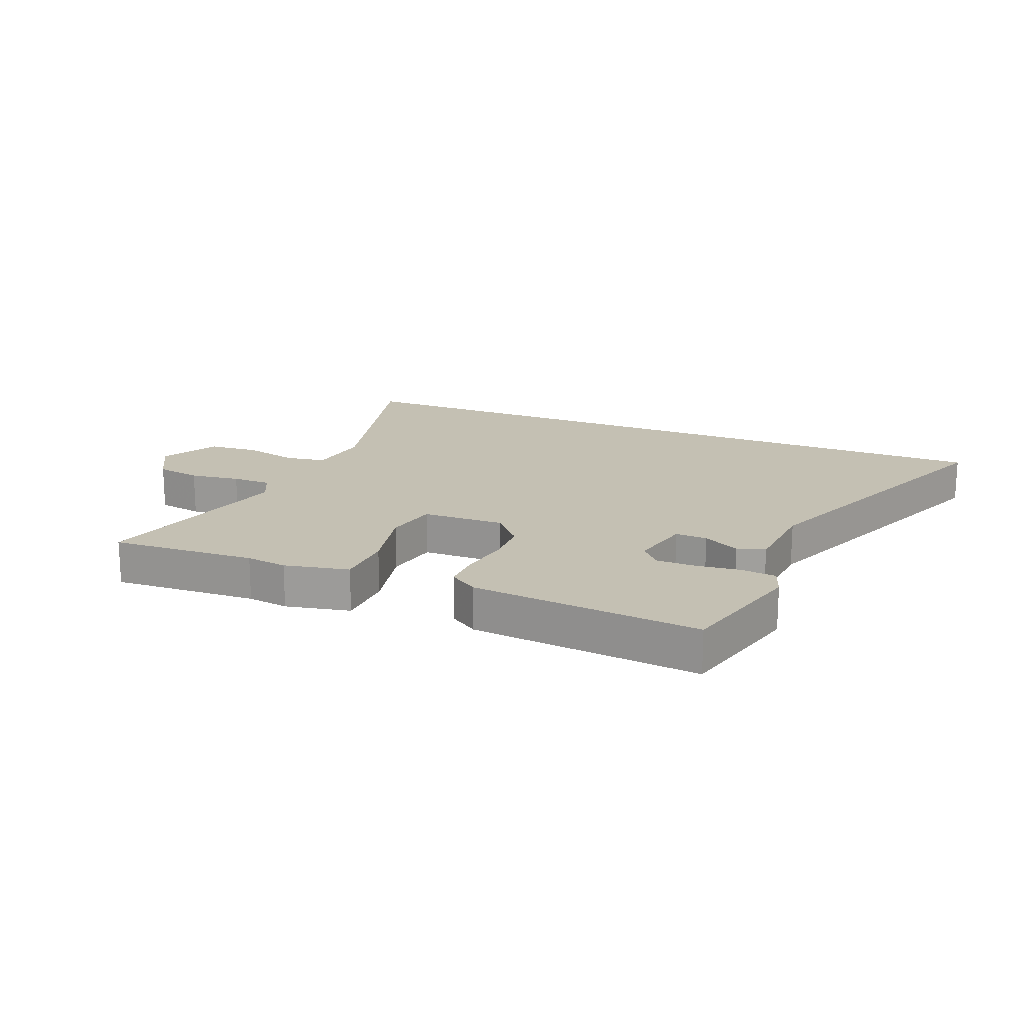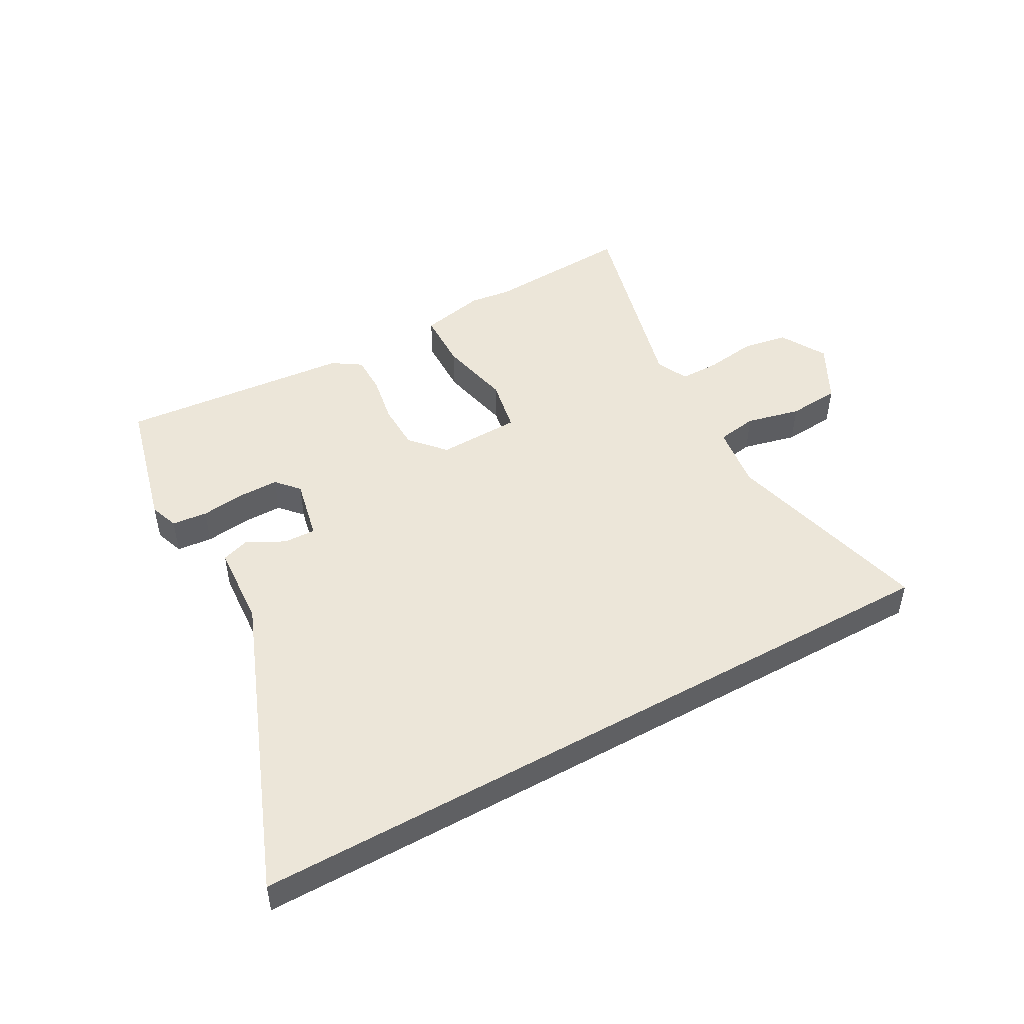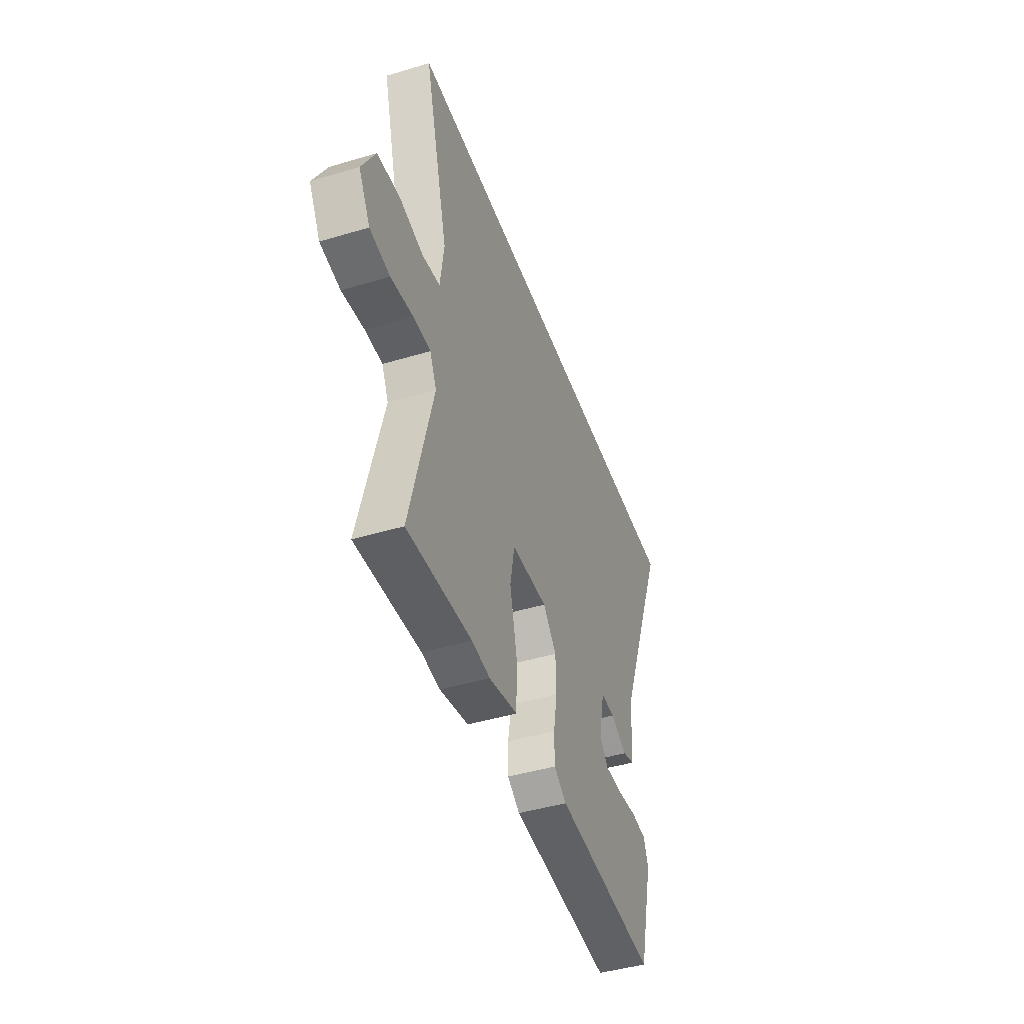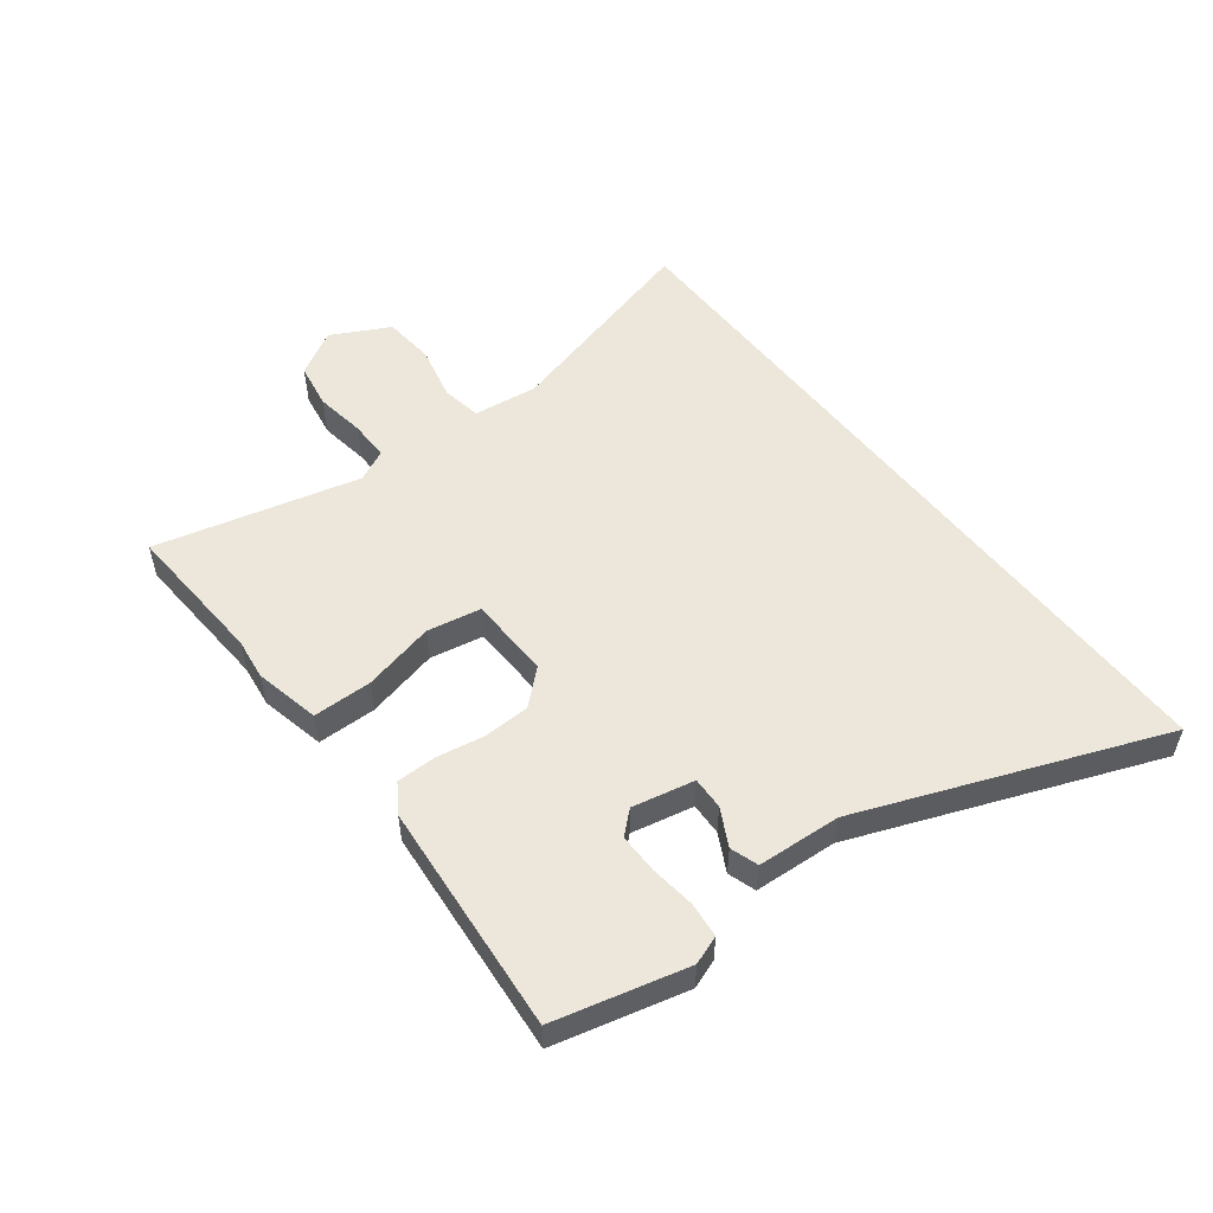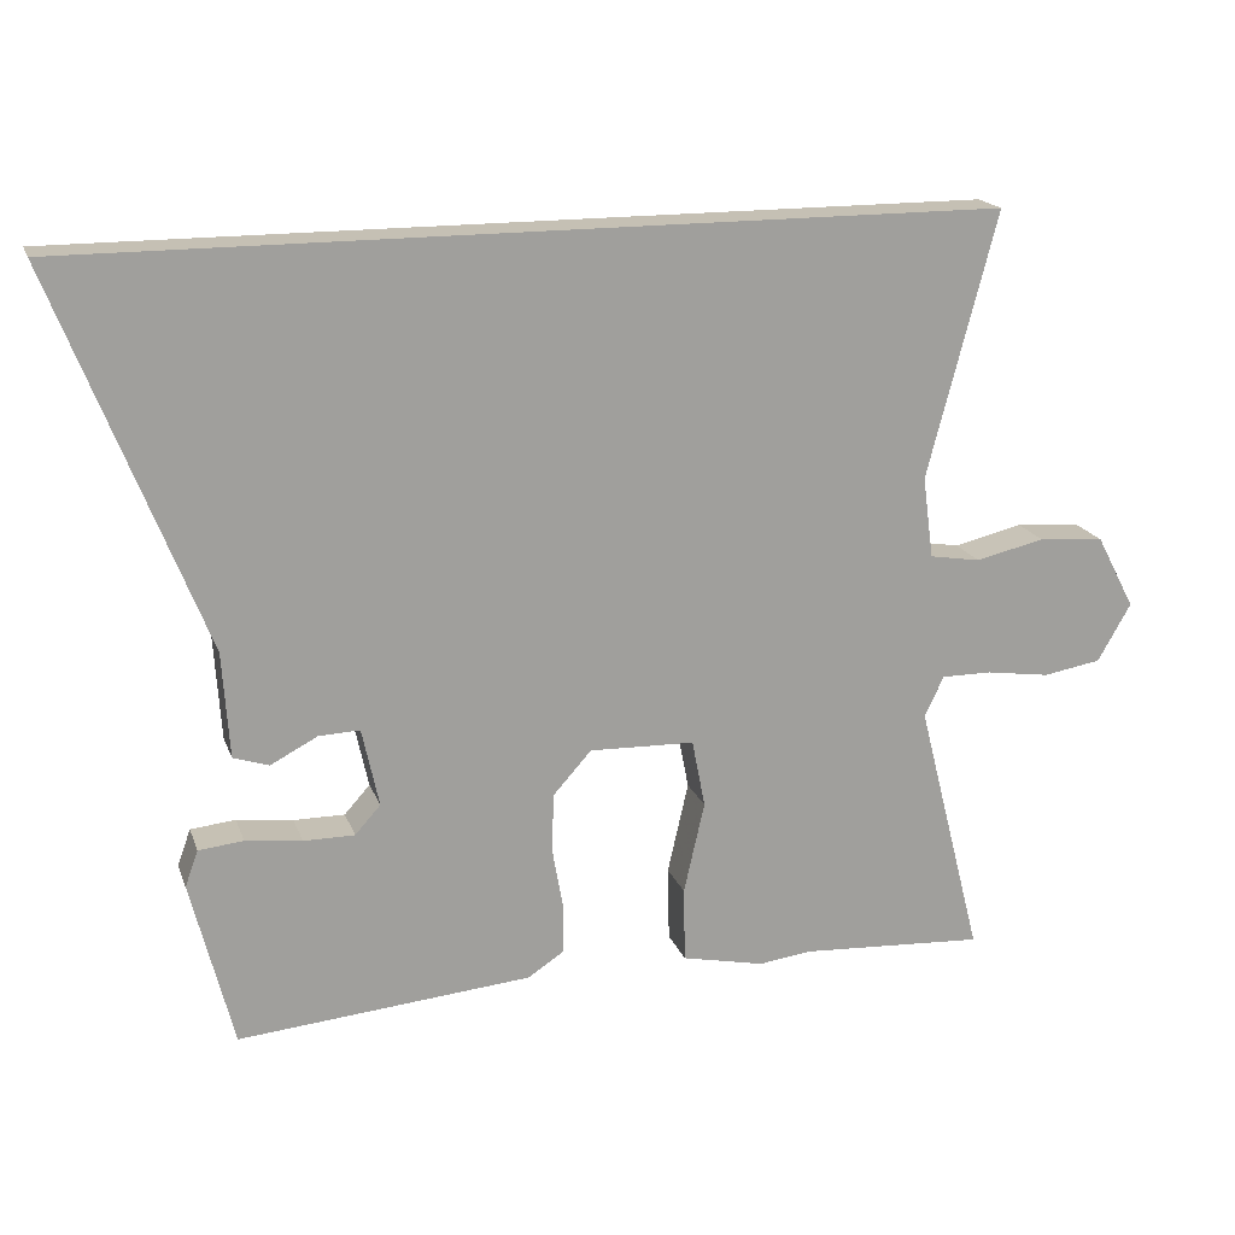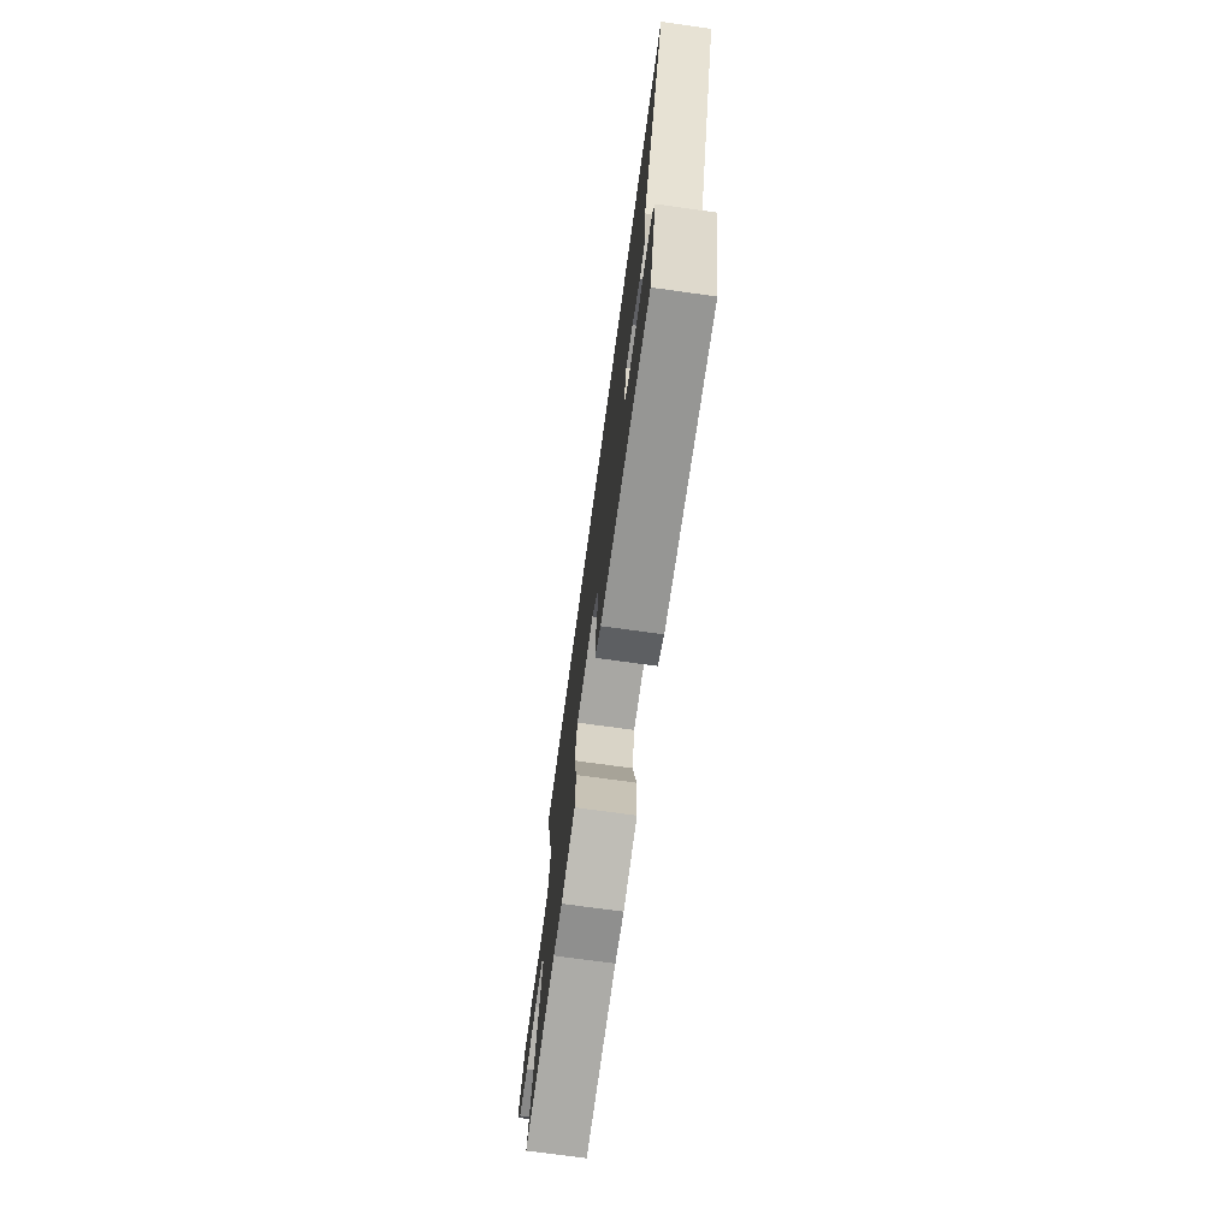
<metadata>
{"format":"obj","ext":"obj","renderer":"f3d","projection":"perspective","resolution":1024,"background":"white","views":[{"elev":18.0,"azim":-157.4,"up":"+Y"},{"elev":48.7,"azim":-29.1,"up":"+Y"},{"elev":-44.6,"azim":109.2,"up":"+Z"},{"elev":53.1,"azim":-127.8,"up":"+Y"},{"elev":18.2,"azim":-16.4,"up":"+Z"},{"elev":-72.8,"azim":-97.9,"up":"+Z"}]}
</metadata>
<code>
v -0.649 0.07 0.5
v 0.544 0.07 0.5
v 0.454 0.07 0.157
v 0.468 0.07 0.052
v 0.534 0.07 0.041
v 0.623 0.07 0.062
v 0.708 0.07 0.055
v 0.758 0.07 -0.04
v 0.715 0.07 -0.115
v 0.64 0.07 -0.128
v 0.557 0.07 -0.116
v 0.492 0.07 -0.116
v 0.467 0.07 -0.168
v 0.552 0.07 -0.503
v 0.312 0.07 -0.489
v 0.244 0.07 -0.498
v 0.137 0.07 -0.475
v 0.135 0.07 -0.378
v 0.162 0.07 -0.259
v 0.145 0.07 -0.171
v 0.009 0.07 -0.167
v -0.041 0.07 -0.223
v -0.043 0.07 -0.3
v -0.029 0.07 -0.379
v -0.029 0.07 -0.443
v -0.076 0.07 -0.474
v -0.457 0.07 -0.508
v -0.512 0.07 -0.291
v -0.495 0.07 -0.244
v -0.437 0.07 -0.238
v -0.364 0.07 -0.247
v -0.298 0.07 -0.247
v -0.265 0.07 -0.21
v -0.287 0.07 -0.108
v -0.34 0.07 -0.11
v -0.401 0.07 -0.142
v -0.447 0.07 -0.127
v -0.456 0.07 0.01
v -0.649 0 0.5
v 0.544 0 0.5
v 0.454 0 0.157
v 0.468 0 0.052
v 0.534 0 0.041
v 0.623 0 0.062
v 0.708 0 0.055
v 0.758 0 -0.04
v 0.715 0 -0.115
v 0.64 0 -0.128
v 0.557 0 -0.116
v 0.492 0 -0.116
v 0.467 0 -0.168
v 0.552 0 -0.503
v 0.312 0 -0.489
v 0.244 0 -0.498
v 0.137 0 -0.475
v 0.135 0 -0.378
v 0.162 0 -0.259
v 0.145 0 -0.171
v 0.009 0 -0.167
v -0.041 0 -0.223
v -0.043 0 -0.3
v -0.029 0 -0.379
v -0.029 0 -0.443
v -0.076 0 -0.474
v -0.457 0 -0.508
v -0.512 0 -0.291
v -0.495 0 -0.244
v -0.437 0 -0.238
v -0.364 0 -0.247
v -0.298 0 -0.247
v -0.265 0 -0.21
v -0.287 0 -0.108
v -0.34 0 -0.11
v -0.401 0 -0.142
v -0.447 0 -0.127
v -0.456 0 0.01
f 35 36 37 38
f 34 35 38 1
f 28 29 30 31
f 28 31 32
f 27 28 32
f 26 27 32 33
f 23 24 25 26
f 22 23 26 33
f 16 17 18 19
f 15 16 19 20
f 13 14 15 20
f 12 13 20 21
f 8 9 10 11
f 8 11 12
f 5 6 7 8
f 4 5 8 12
f 34 1 2 3
f 34 3 4
f 21 22 33 34
f 4 12 21 34
f 76 75 74 73
f 39 76 73 72
f 69 68 67 66
f 70 69 66
f 70 66 65
f 71 70 65 64
f 64 63 62 61
f 71 64 61 60
f 57 56 55 54
f 58 57 54 53
f 58 53 52 51
f 59 58 51 50
f 49 48 47 46
f 50 49 46
f 46 45 44 43
f 50 46 43 42
f 41 40 39 72
f 42 41 72
f 72 71 60 59
f 72 59 50 42
f 1 39 40 2
f 2 40 41 3
f 3 41 42 4
f 4 42 43 5
f 5 43 44 6
f 6 44 45 7
f 7 45 46 8
f 8 46 47 9
f 9 47 48 10
f 10 48 49 11
f 11 49 50 12
f 12 50 51 13
f 13 51 52 14
f 14 52 53 15
f 15 53 54 16
f 16 54 55 17
f 17 55 56 18
f 18 56 57 19
f 19 57 58 20
f 20 58 59 21
f 21 59 60 22
f 22 60 61 23
f 23 61 62 24
f 24 62 63 25
f 25 63 64 26
f 26 64 65 27
f 27 65 66 28
f 28 66 67 29
f 29 67 68 30
f 30 68 69 31
f 31 69 70 32
f 32 70 71 33
f 33 71 72 34
f 34 72 73 35
f 35 73 74 36
f 36 74 75 37
f 37 75 76 38
f 38 76 39 1

</code>
